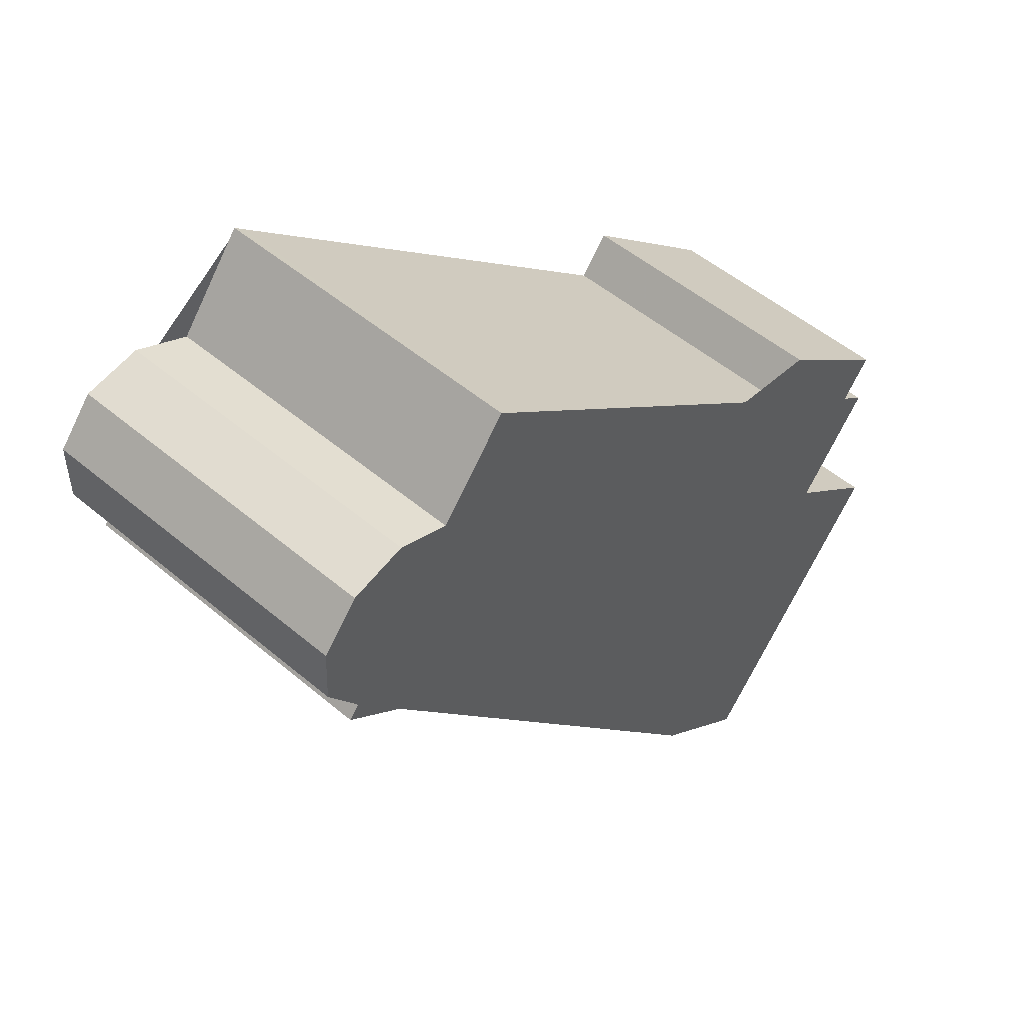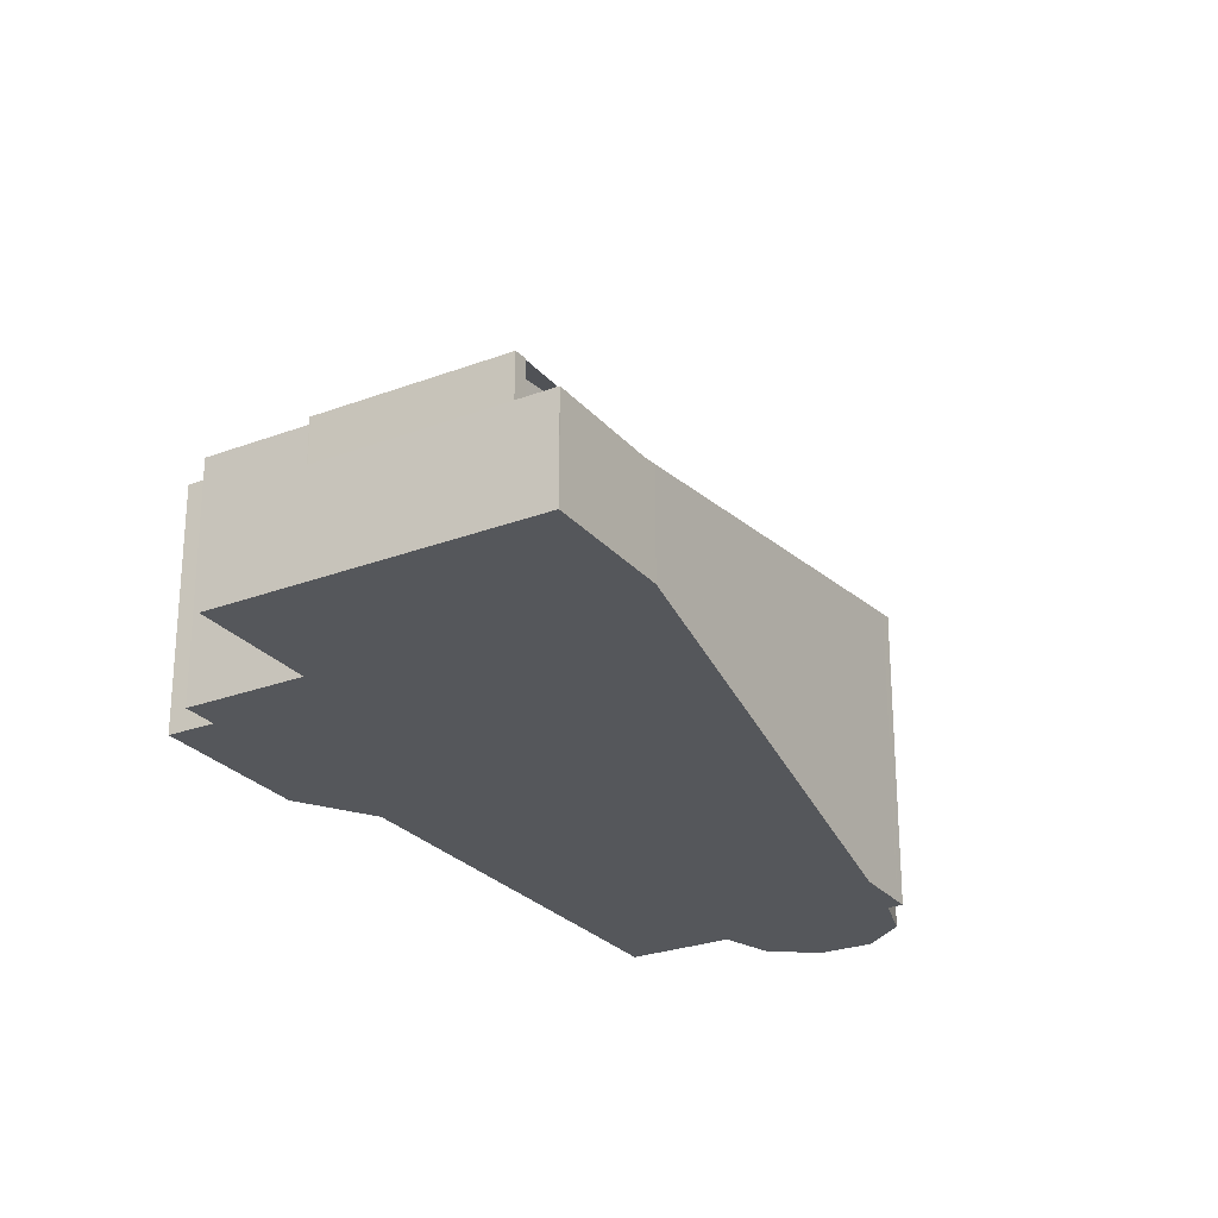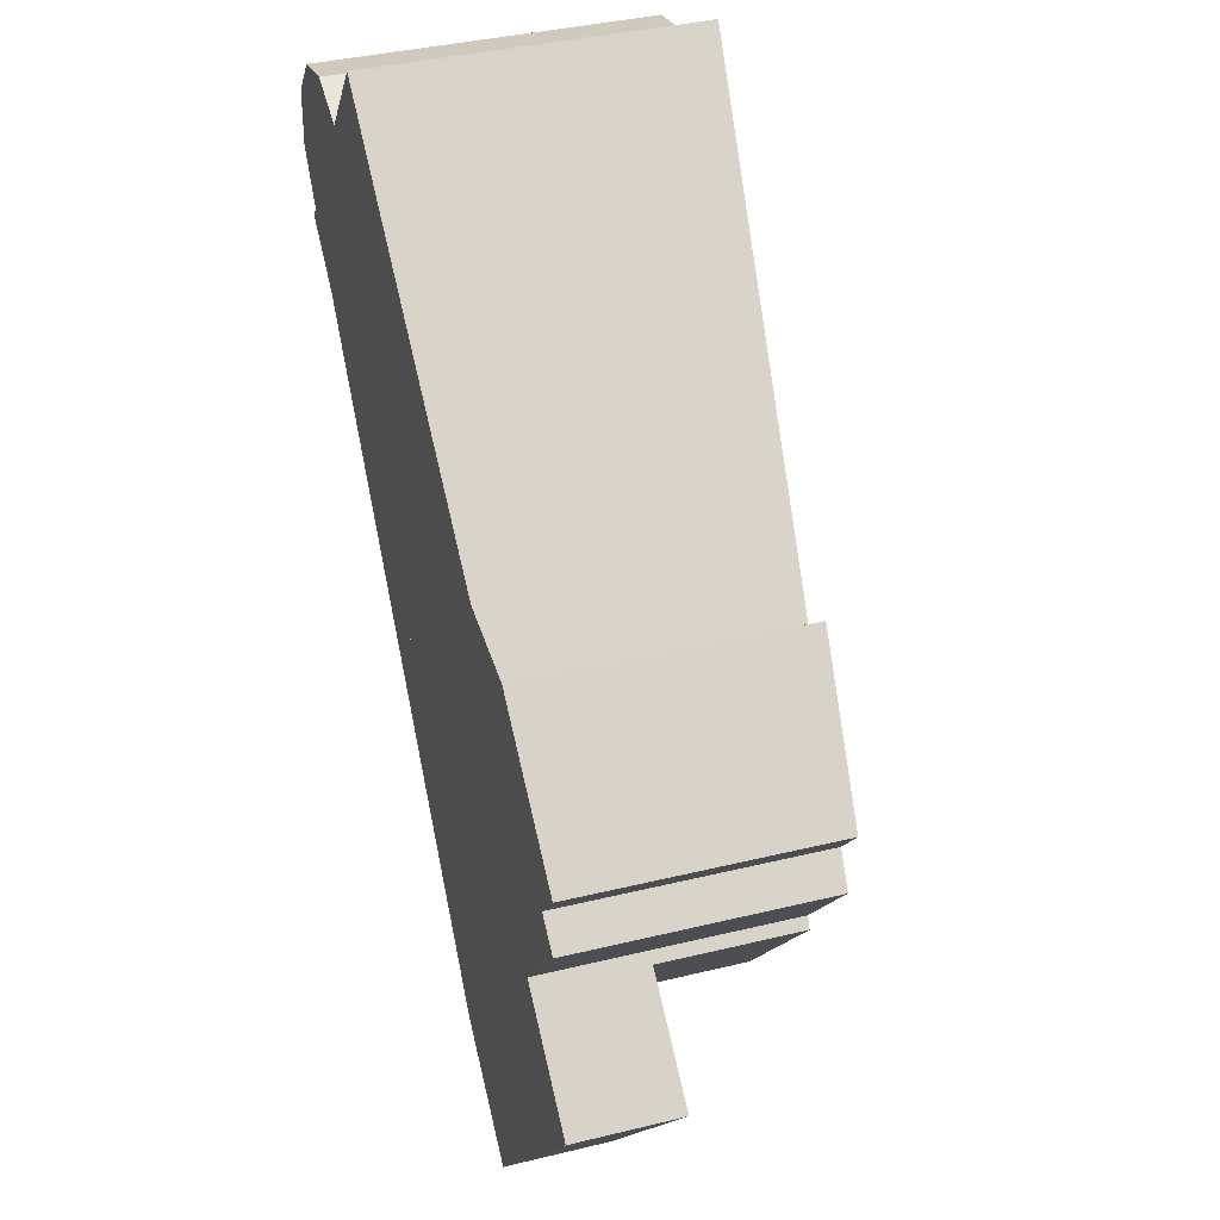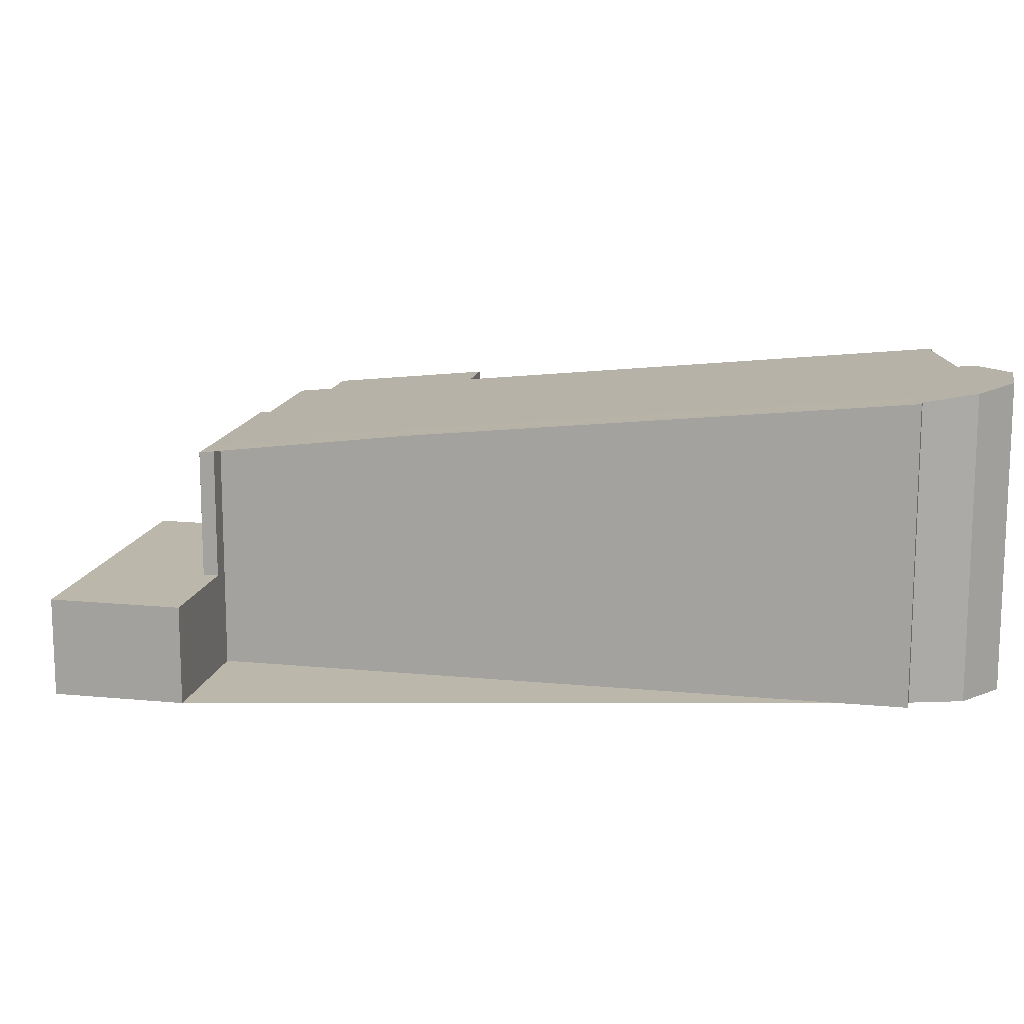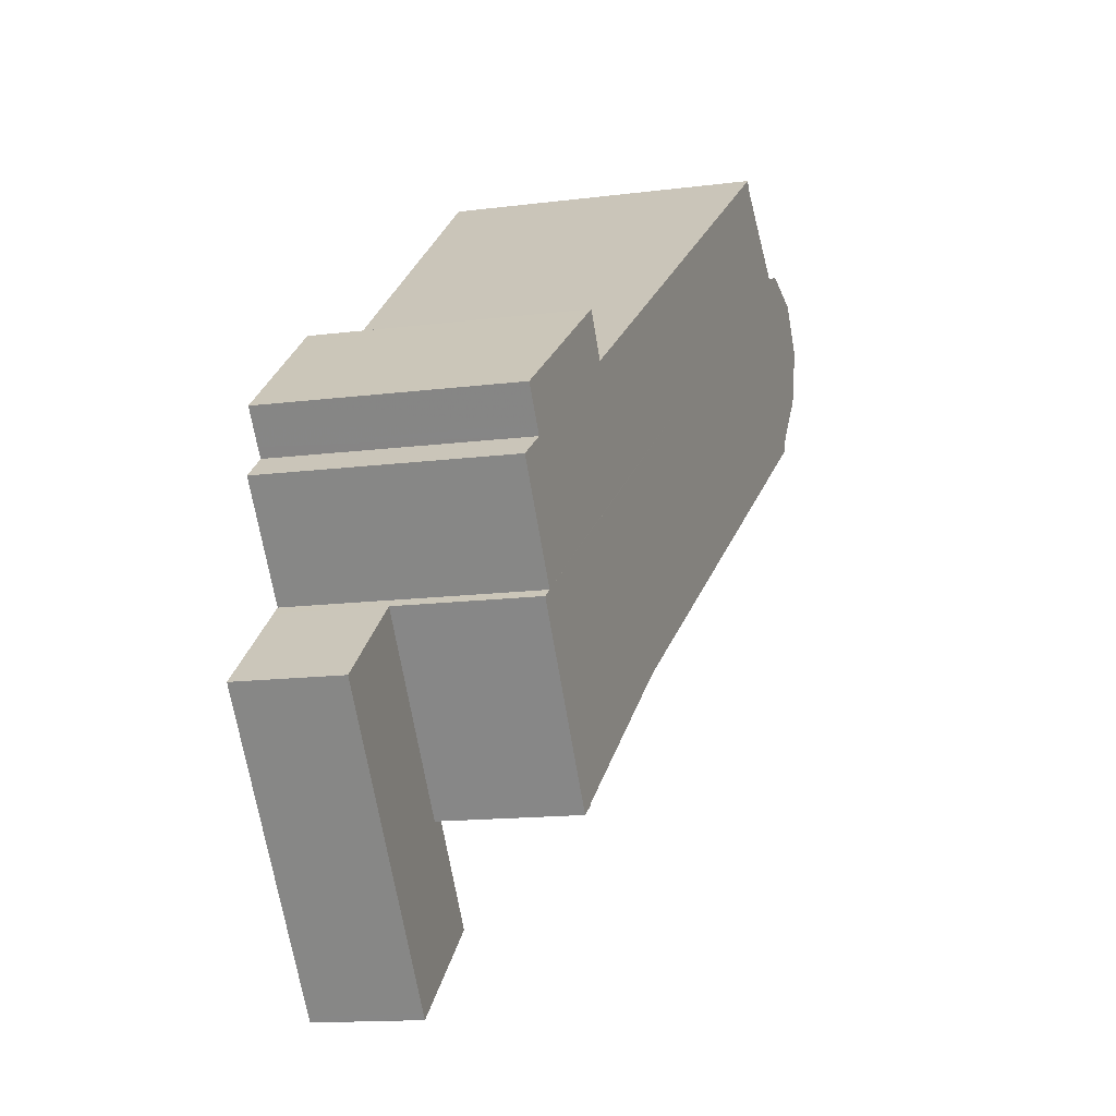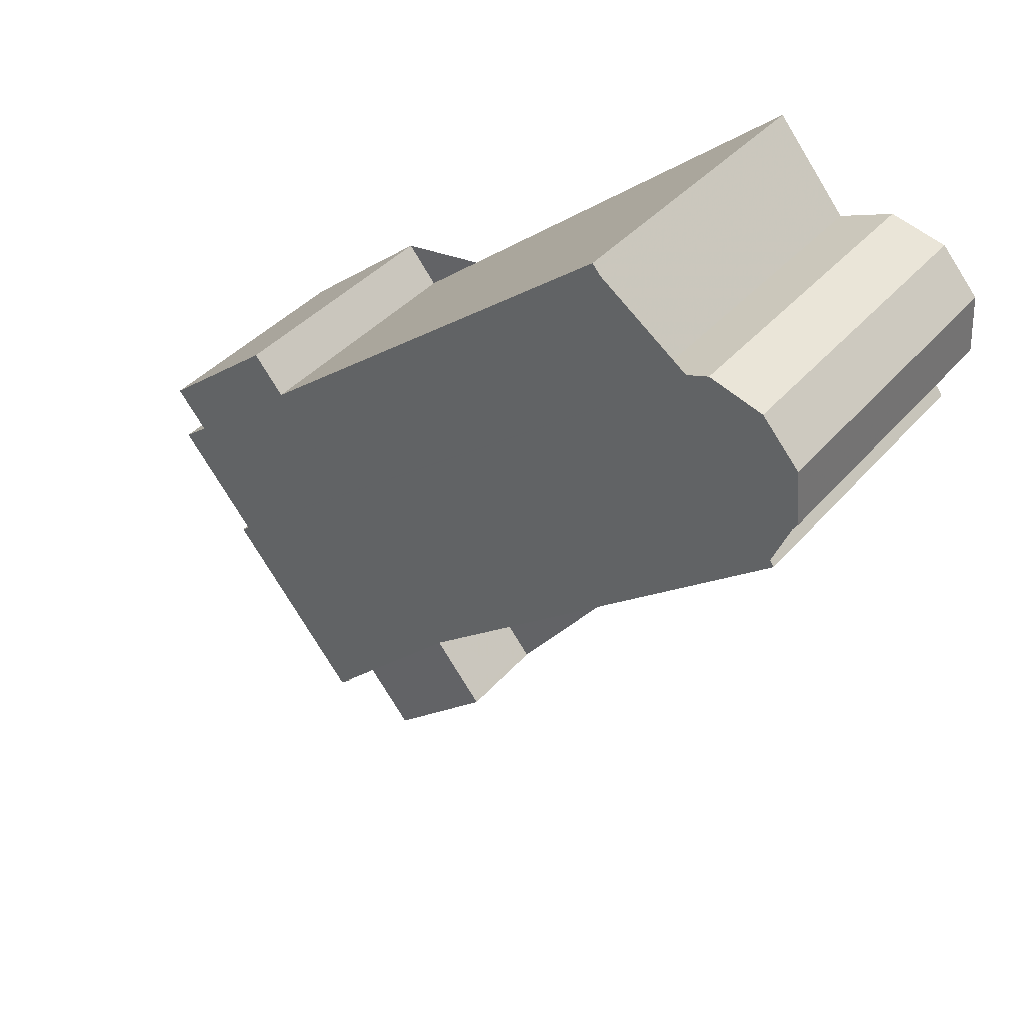
<metadata>
{"format":"obj","ext":"obj","renderer":"f3d","projection":"perspective","resolution":1024,"background":"white","views":[{"elev":51.6,"azim":132.4,"up":"+Y"},{"elev":-26.4,"azim":-20.0,"up":"+Z"},{"elev":37.8,"azim":-107.3,"up":"+Y"},{"elev":14.5,"azim":51.1,"up":"+Z"},{"elev":-14.8,"azim":-74.8,"up":"+Y"},{"elev":37.8,"azim":35.2,"up":"+Y"}]}
</metadata>
<code>
v -2325 -2470 7.064
v -2325 -2471 6.935
v -2325 -2471 6.933
v -2337 -2481 5.216
v -2340 -2478 5.218
v -2342 -2476 5.226
v -2341 -2475 5.312
v -2342 -2475 5.314
v -2339 -2472 5.712
v -2338 -2473 5.709
v -2329 -2466 6.953
v -2328 -2468 6.947
v -2327 -2467 7.071
v -2325 -2467 7.147
v -2325 -2468 7.147
v -2336 -2483 2.242
v -2338 -2485 2.242
v -2342 -2480 2.242
v -2338 -2473 5.71
v -2341 -2475 5.312
v -2325 -2471 6.904
v -2329 -2466 6.924
v -2340 -2478 5.218
v -2328 -2468 6.916
v -2327 -2467 7.034
v -2325 -2471 6.904
v -2325 -2471 6.933
v -2338 -2481 5.179
v -2340 -2478 5.19
v -2340 -2478 5.19
v -2334 -2473 6.116
v -2340 -2478 5.19
v -2337 -2481 5.214
v -2340 -2483 2.242
v -2342 -2480 2.242
v -2342 -2480 2.242
v -2340 -2483 2.242
v -2342 -2480 2.242
v -2340 -2478 2.242
v -2337 -2481 2.242
v -2338 -2481 5.179
v -2338 -2481 2.242
v -2337 -2482 5.177
v -2337 -2482 2.242
v -2336 -2484 2.242
v -2338 -2481 2.242
v -2340 -2478 2.242
v -2340 -2478 2.242
v -2328 -2468 6.916
v -2327 -2467 7.015
v -2340 -2478 5.19
v -2340 -2478 2.242
v -2325 -2471 6.929
v -2325 -2471 6.929
v -2328 -2468 6.939
v -2329 -2466 6.945
v -2328 -2468 6.938
v -2325 -2469 7.133
v -2326 -2467 7.137
v -2338 -2481 5.18
v -2326 -2471 6.906
v -2340 -2482 2.242
v -2340 -2482 2.242
v -2338 -2481 2.242
v -2338 -2481 5.18
v -2338 -2481 2.242
v -2326 -2470 6.931
v -2325 -2470 7.069
v -2334 -2478 5.694
v -2334 -2478 5.695
v -2337 -2475 5.704
v -2338 -2473 5.71
v -2337 -2475 5.704
v -2334 -2478 5.696
v -2337 -2482 5.177
v -2337 -2482 5.177
v -2337 -2482 2.242
v -2337 -2482 2.242
v -2340 -2483 2.242
v -2337 -2481 5.214
v -2337 -2481 2.242
v -2340 -2483 2.242
v -2338 -2485 2.242
v -2338 -2485 2.242
v -2338 -2485 2.242
v -2336 -2483 2.242
v -2336 -2484 2.242
v -2338 -2485 2.242
v -2338 -2485 2.242
v -2336 -2484 2.242
v -2336 -2483 2.242
v -2325 -2471 6.935
v -2325 -2470 7.064
v -2325 -2470 0
v -2325 -2471 0
v -2325 -2471 6.933
v -2325 -2471 6.935
v -2325 -2471 0
v -2325 -2471 0
v -2325 -2471 6.929
v -2325 -2471 6.933
v -2325 -2471 0
v -2325 -2471 0
v -2337 -2481 5.214
v -2337 -2481 5.216
v -2337 -2481 0
v -2337 -2481 0
v -2340 -2478 5.218
v -2340 -2478 5.218
v -2340 -2478 0
v -2340 -2478 0
v -2341 -2475 5.312
v -2342 -2476 5.226
v -2342 -2476 8.882e-16
v -2341 -2475 8.882e-16
v -2341 -2475 5.312
v -2341 -2475 5.312
v -2341 -2475 8.882e-16
v -2341 -2475 0
v -2339 -2472 5.712
v -2342 -2475 5.314
v -2342 -2475 -8.882e-16
v -2339 -2472 0
v -2338 -2473 5.71
v -2339 -2472 5.712
v -2339 -2472 0
v -2338 -2473 8.882e-16
v -2338 -2473 5.71
v -2338 -2473 5.709
v -2338 -2473 0
v -2338 -2473 0
v -2328 -2468 6.947
v -2329 -2466 6.953
v -2329 -2466 -8.882e-16
v -2328 -2468 0
v -2327 -2467 7.015
v -2328 -2468 6.947
v -2328 -2468 0
v -2327 -2467 0
v -2326 -2467 7.137
v -2327 -2467 7.071
v -2327 -2467 8.882e-16
v -2326 -2467 0
v -2325 -2468 7.147
v -2325 -2467 7.147
v -2325 -2467 8.882e-16
v -2325 -2468 -8.882e-16
v -2325 -2469 7.133
v -2325 -2468 7.147
v -2325 -2468 -8.882e-16
v -2325 -2469 -8.882e-16
v -2336 -2484 2.242
v -2336 -2483 2.242
v -2336 -2483 0
v -2336 -2484 0
v -2338 -2485 2.242
v -2338 -2485 2.242
v -2338 -2485 0
v -2338 -2485 0
v -2342 -2480 2.242
v -2342 -2480 2.242
v -2342 -2480 0
v -2342 -2480 0
v -2338 -2473 5.709
v -2338 -2473 5.71
v -2338 -2473 8.882e-16
v -2338 -2473 0
v -2342 -2475 5.314
v -2341 -2475 5.312
v -2341 -2475 0
v -2342 -2475 -8.882e-16
v -2334 -2478 5.694
v -2325 -2471 6.904
v -2325 -2471 0
v -2334 -2478 0
v -2329 -2466 6.945
v -2329 -2466 6.924
v -2329 -2466 8.882e-16
v -2329 -2466 -8.882e-16
v -2342 -2476 5.226
v -2340 -2478 5.218
v -2340 -2478 0
v -2342 -2476 8.882e-16
v -2327 -2467 7.071
v -2327 -2467 7.034
v -2327 -2467 0
v -2327 -2467 8.882e-16
v -2325 -2471 6.933
v -2325 -2471 6.933
v -2325 -2471 0
v -2325 -2471 0
v -2340 -2478 5.218
v -2340 -2478 5.19
v -2340 -2478 0
v -2340 -2478 0
v -2340 -2482 2.242
v -2340 -2483 2.242
v -2340 -2483 0
v -2340 -2482 0
v -2342 -2480 2.242
v -2342 -2480 2.242
v -2342 -2480 -4.441e-16
v -2342 -2480 0
v -2340 -2478 2.242
v -2342 -2480 2.242
v -2342 -2480 0
v -2340 -2478 0
v -2338 -2485 2.242
v -2336 -2484 2.242
v -2336 -2484 0
v -2338 -2485 0
v -2327 -2467 7.034
v -2327 -2467 7.015
v -2327 -2467 0
v -2327 -2467 0
v -2325 -2471 6.904
v -2325 -2471 6.929
v -2325 -2471 0
v -2325 -2471 0
v -2329 -2466 6.953
v -2329 -2466 6.945
v -2329 -2466 -8.882e-16
v -2329 -2466 -8.882e-16
v -2325 -2470 7.069
v -2325 -2469 7.133
v -2325 -2469 -8.882e-16
v -2325 -2470 0
v -2325 -2467 7.147
v -2326 -2467 7.137
v -2326 -2467 0
v -2325 -2467 8.882e-16
v -2342 -2480 2.242
v -2340 -2482 2.242
v -2340 -2482 0
v -2342 -2480 -4.441e-16
v -2325 -2470 7.064
v -2325 -2470 7.069
v -2325 -2470 0
v -2325 -2470 0
v -2337 -2481 5.216
v -2334 -2478 5.694
v -2334 -2478 0
v -2337 -2481 0
v -2329 -2466 6.924
v -2338 -2473 5.71
v -2338 -2473 0
v -2329 -2466 8.882e-16
v -2340 -2483 2.242
v -2340 -2483 2.242
v -2340 -2483 0
v -2340 -2483 0
v -2336 -2483 2.242
v -2337 -2481 2.242
v -2337 -2481 0
v -2336 -2483 0
v -2338 -2485 2.242
v -2338 -2485 2.242
v -2338 -2485 0
v -2338 -2485 0
v -2338 -2485 2.242
v -2338 -2485 2.242
v -2338 -2485 0
v -2338 -2485 0
v -2336 -2483 2.242
v -2336 -2483 2.242
v -2336 -2483 0
v -2336 -2483 0
v -2340 -2483 2.242
v -2338 -2485 2.242
v -2338 -2485 0
v -2340 -2483 0
v -2336 -2483 2.242
v -2336 -2483 2.242
v -2336 -2483 0
v -2336 -2483 0
v -2325 -2470 0
v -2325 -2471 0
v -2325 -2471 0
v -2337 -2481 0
v -2336 -2483 0
v -2338 -2485 0
v -2342 -2480 0
v -2340 -2478 0
v -2342 -2476 0
v -2341 -2475 0
v -2342 -2475 0
v -2339 -2472 0
v -2338 -2473 0
v -2329 -2466 0
v -2328 -2468 0
v -2327 -2467 0
v -2325 -2467 0
v -2325 -2468 0
f 20 8 9 19
f 54 27 3 53
f 70 26 21 69
f 72 22 49 31 71
f 56 11 12 50 55
f 71 31 73
f 59 14 15 58
f 73 31 24 61 74
f 75 41 42 77
f 44 40 33 43
f 36 35 18 38
f 63 35 36 62
f 51 32 39 52
f 82 79 34 37
f 62 36 47 64
f 47 36 38 48
f 49 24 31
f 55 50 25 57
f 65 51 52 66
f 53 21 26 54
f 55 49 22 56
f 61 24 57 67
f 57 24 49 55
f 67 57 25 13 59 58 68
f 74 61 26 70
f 62 37 34 63
f 64 46 37 62
f 66 42 41 65
f 67 54 26 61
f 68 1 2 27 54 67
f 76 28 70 69 4 80
f 71 23 6 7 20 19 10 72
f 73 30 29 5 23 71
f 74 60 30 73
f 70 28 60 74
f 89 84 85 88
f 91 86 87 90
f 37 46 78 82
f 90 87 84 89
f 84 83 17 85
f 86 16 45 87
f 87 45 83 84
f 88 79 82 89
f 90 78 81 91
f 89 82 78 90
f 93 94 95 92
f 97 98 99 96
f 101 102 103 100
f 105 106 107 104
f 109 110 111 108
f 113 114 115 112
f 117 118 119 116
f 121 122 123 120
f 125 126 127 124
f 129 130 131 128
f 133 134 135 132
f 137 138 139 136
f 141 142 143 140
f 145 146 147 144
f 149 150 151 148
f 153 154 155 152
f 157 158 159 156
f 161 162 163 160
f 165 166 167 164
f 169 170 171 168
f 173 174 175 172
f 177 178 179 176
f 181 182 183 180
f 185 186 187 184
f 189 190 191 188
f 193 194 195 192
f 197 198 199 196
f 201 202 203 200
f 205 206 207 204
f 209 210 211 208
f 213 214 215 212
f 217 218 219 216
f 221 222 223 220
f 225 226 227 224
f 229 230 231 228
f 233 234 235 232
f 237 238 239 236
f 241 242 243 240
f 245 246 247 244
f 249 250 251 248
f 253 254 255 252
f 257 258 259 256
f 261 262 263 260
f 265 266 267 264
f 269 270 271 268
f 273 274 275 272
f 277 278 279 280 281 282 283 284 285 286 287 288 289 290 291 292 293 276

</code>
